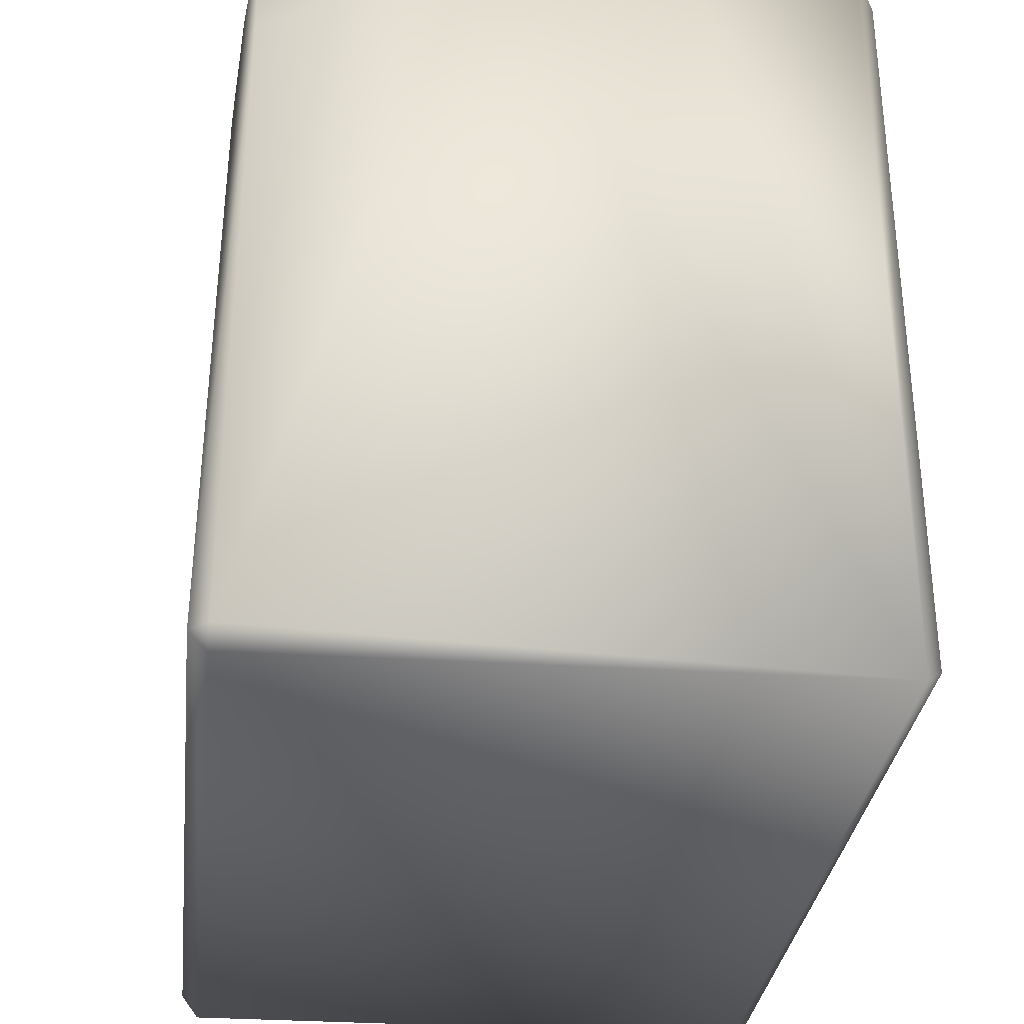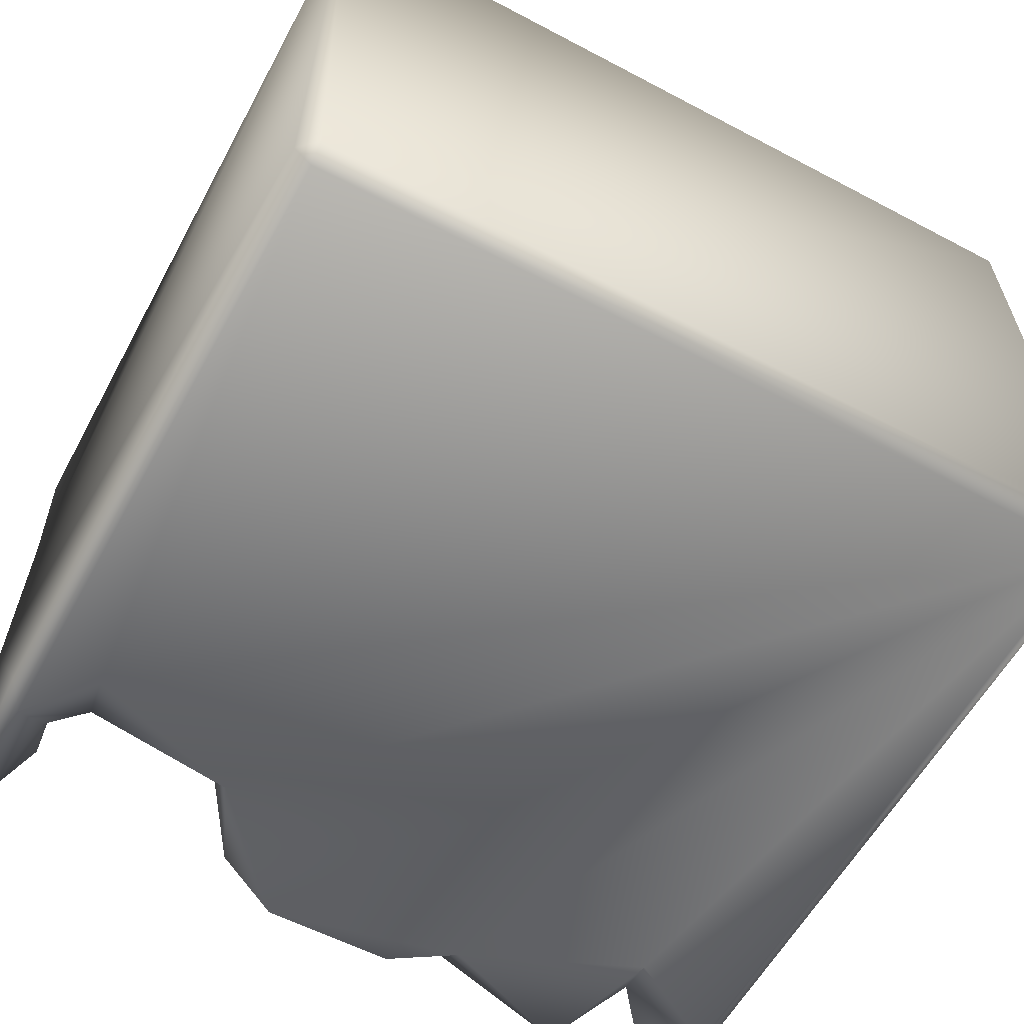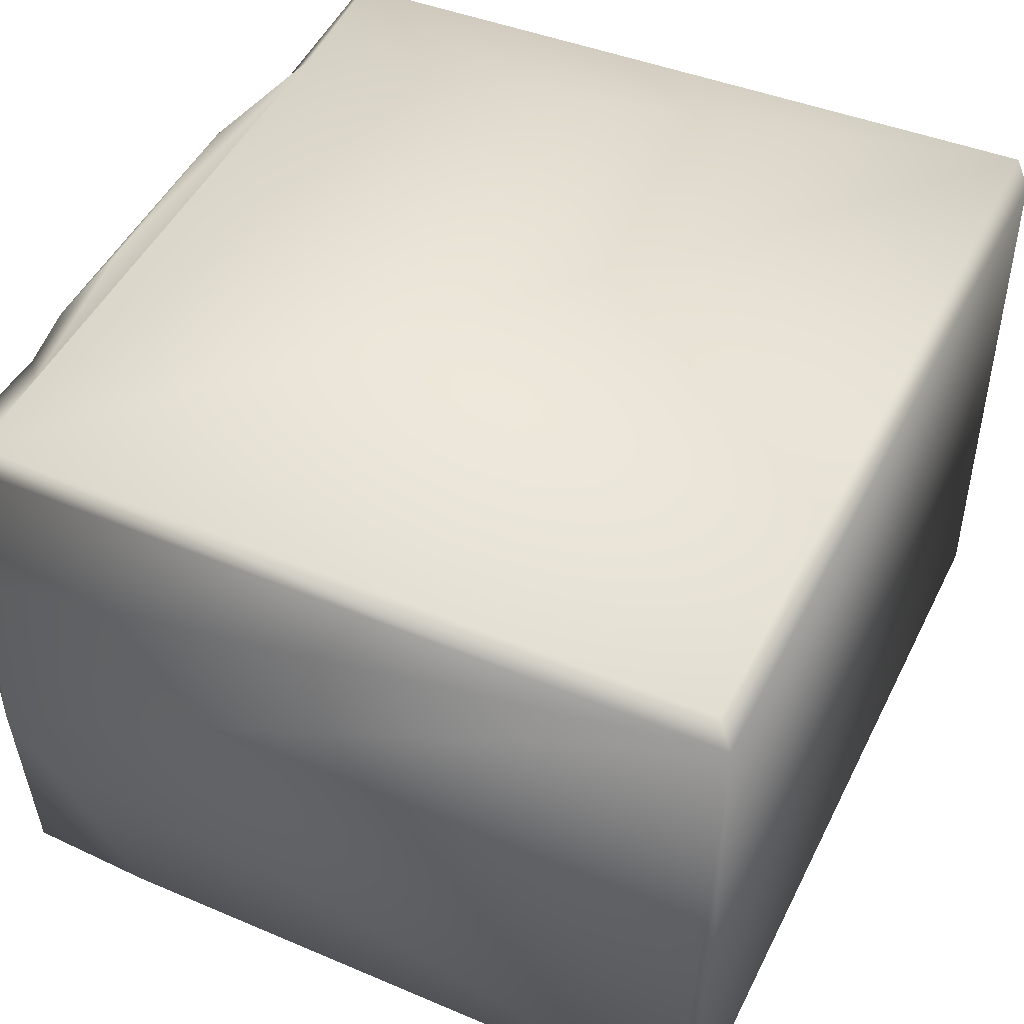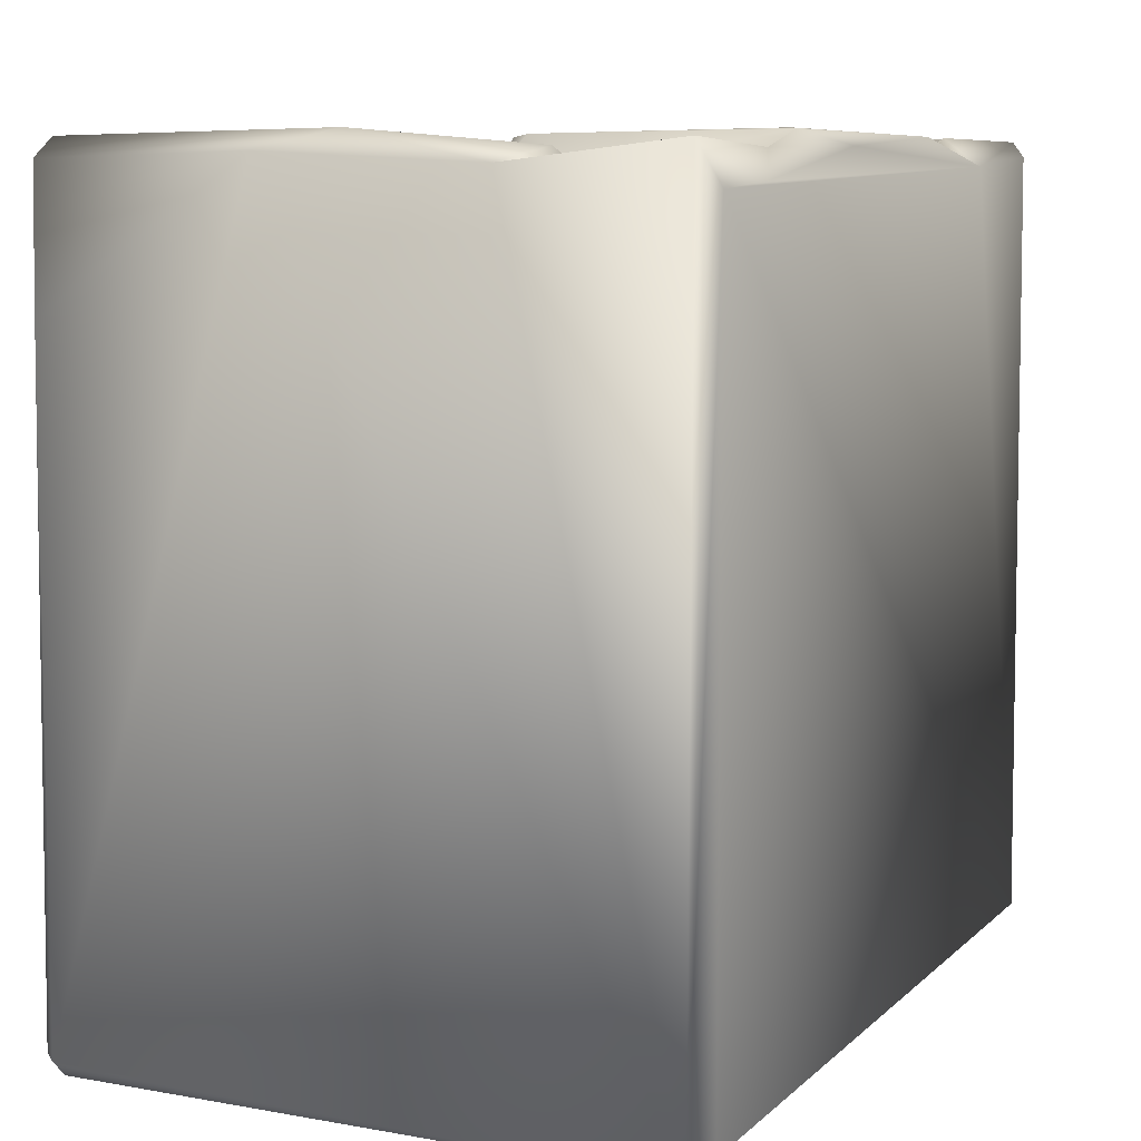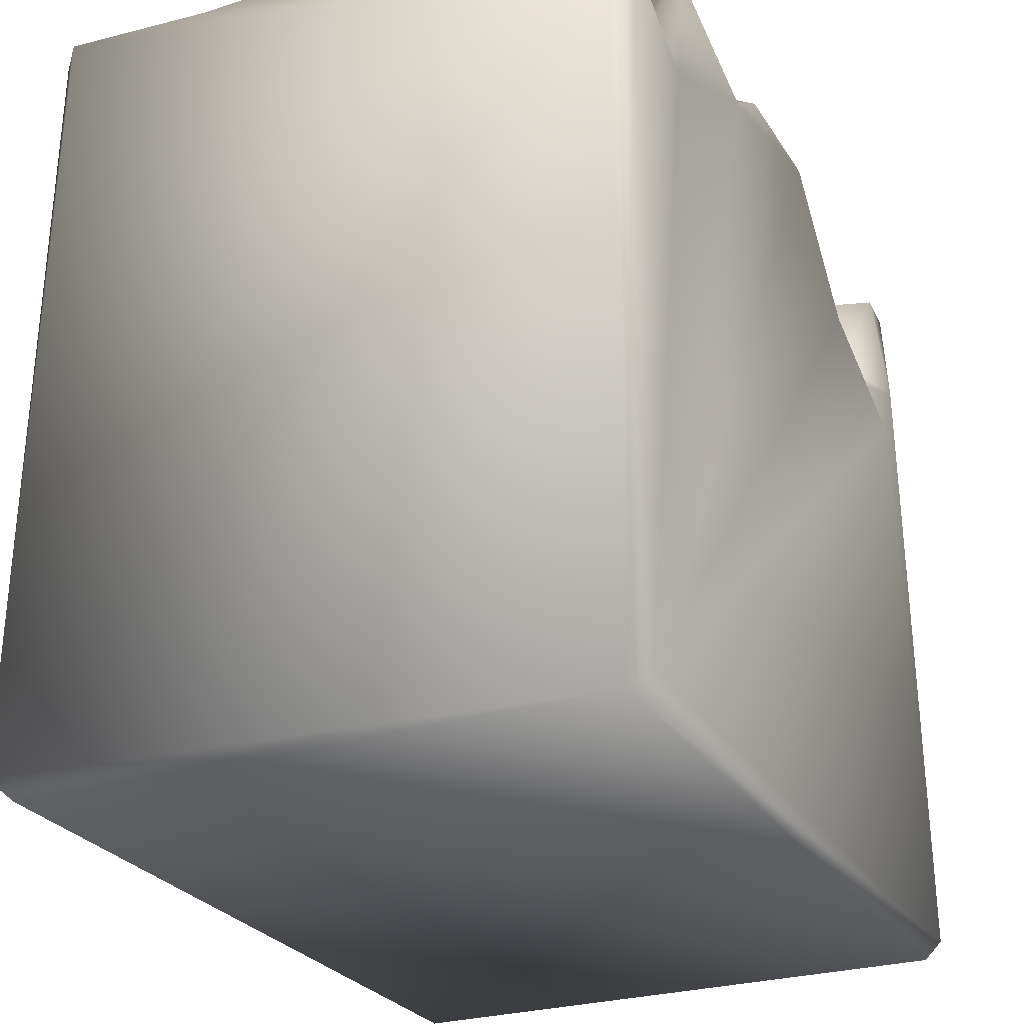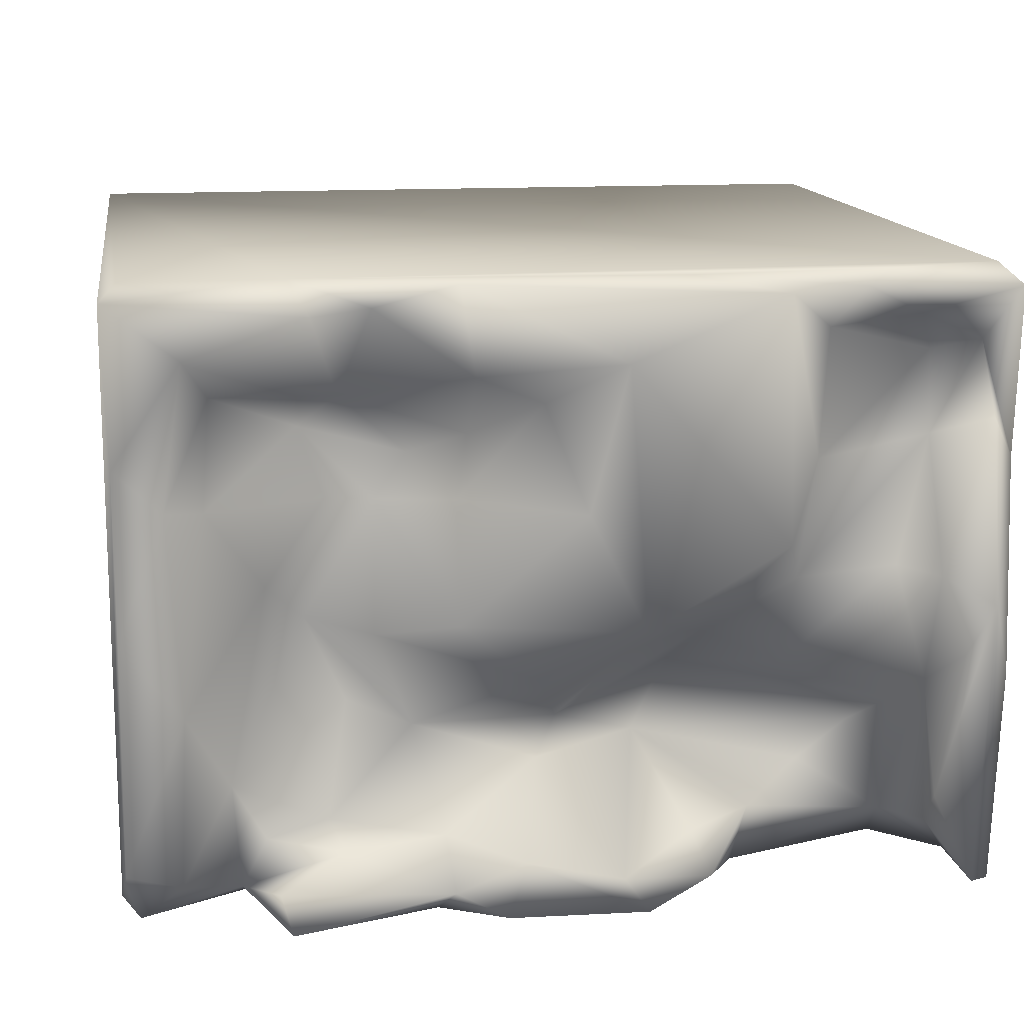
<metadata>
{"format":"obj","ext":"obj","renderer":"f3d","projection":"perspective","resolution":1024,"background":"white","views":[{"elev":-32.0,"azim":-96.7,"up":"+Y"},{"elev":-58.8,"azim":-28.6,"up":"+Z"},{"elev":46.3,"azim":-64.4,"up":"+Z"},{"elev":8.1,"azim":-65.3,"up":"+Y"},{"elev":-26.3,"azim":114.7,"up":"+Y"},{"elev":13.5,"azim":171.6,"up":"+Z"}]}
</metadata>
<code>
o Liquid_Domain
v -8.134 -8.756 6.217
v -8.485 -9.105 5.862
v 8.484 -8.754 6.215
v -8.487 -8.756 -5.864
v 8.134 -9.109 5.864
v -8.134 -9.109 -5.864
v 8.454 -9.102 -5.878
v -8.134 -8.756 -6.217
v 8.134 -8.756 -6.217
v -8.13 6.073 6.215
v -8.409 6.842 5.86
v -8.479 6.654 -1.66
v -3.733 4.129 -6.182
v -8.468 3.914 -5.826
v -6.968 2.963 -6.17
v -8.103 4.459 -6.052
v 8.135 6.639 6.21
v -8.429 6.456 2.557
v -1.564 6.667 -6.146
v 6.019 4.202 -6.204
v -1.738 3.596 -3.458
v -0.01839 4.554 -2.771
v 2.443 5.79 -6.174
v 8.139 5.472 -6.18
v 5.158 6.441 6.197
v 8.484 5.092 -5.856
v -6.032 4.233 -3.266
v 0.3888 4.81 -3.551
v -5.032 4.186 -4.059
v -3.919 4.717 -4.827
v -2.208 4.551 -1.717
v 4.106 4.855 -2.179
v -6.823 4.616 -2.742
v 2.843 4.861 -2.727
v 2.233 5.297 -4.876
v -6.678 4.495 -5.097
v -2.543 5.695 -4.902
v -7.415 5.24 -5.089
v 6.179 5.216 -5.745
v 2.099 6.96 6.115
v -7.284 5.027 2.75
v 2.884 4.874 2.669
v 4.218 5.514 3.903
v 4.976 5.394 3.324
v 8.348 6.898 2.899
v 3.524 5.015 1.815
v 4.883 4.774 -0.5108
v -4.203 5.848 -1.473
v 6.334 5.107 -3.742
v 8.352 6.999 -4.729
v 4.507 5.36 -4.408
v 5.672 4.827 -4.955
v 0.8436 6.761 -4.979
v -8.319 6.551 -5.879
v -2.875 6.153 -5.682
v 1.169 6.685 -6.101
v 5.299 7.017 -6.067
v -6.095 6.184 6.145
v 8.458 6.938 5.894
v -7.115 5.348 4.475
v -8.043 5.668 4.688
v -4.705 6.364 2.617
v 4.499 5.718 2.029
v -4.43 6.057 0.2414
v 2.106 6.293 2.045
v -6.372 6.128 0.4461
v 8.329 7.002 -0.3115
v 7.19 6.708 -1.835
v -1.03 6.802 -5.388
v 4.174 5.818 -4.931
v 7.318 6.742 -5.09
v -7.88 6.918 -5.79
v -6.691 6.168 5.288
v 6.584 5.787 3.962
v 1.856 5.855 3.185
v 6.73 6.145 1.901
v 5.608 5.221 0.2135
v 3.62 5.888 -0.5949
v -2.667 5.607 -0.8529
v -7.123 5.825 -1.985
v -7.111 6.766 -4.043
v 2.151 6.337 -5.692
v 5.512 6.761 -5.35
v -5.472 6.704 5.894
v 3.651 6.587 5.657
v 4.778 6.978 5.574
v -7.986 6.72 3.371
v 7.448 6.851 2.071
v -7.135 6.621 0.3029
v 2.022 6.042 -0.4711
v -7.588 6.84 -1.206
v 0.4939 5.788 -1.652
v -2.123 6.754 6.171
v -4.926 6.142 5.062
v -3.978 7.018 5.824
v -4.092 6.961 1.102
v -8.115 7.015 -0.1987
v -1.388 6.948 -0.4692
v 7.057 6.989 4.846
v -0.9818 7.091 4.619
v 1.813 6.931 4.417
v 0.4691 6.299 3.791
v -0.2857 6.88 1.792
f 2 5 1
f 1 5 3
f 4 6 2
f 7 3 5
f 5 2 6
f 5 6 7
f 6 4 8
f 7 6 8
f 9 7 8
f 17 3 59
f 2 12 4
f 24 7 9
f 1 10 2
f 3 7 26
f 26 7 24
f 2 10 11
f 1 3 10
f 12 14 4
f 4 14 8
f 9 15 13
f 9 8 15
f 8 14 16
f 8 16 15
f 9 20 24
f 10 3 25
f 3 17 25
f 11 18 2
f 2 18 12
f 9 13 19
f 9 23 20
f 27 31 21
f 21 29 27
f 21 30 29
f 36 13 15
f 59 3 26
f 33 31 27
f 22 21 31
f 21 22 28
f 29 36 27
f 16 36 15
f 30 13 36
f 9 19 23
f 34 28 22
f 27 36 33
f 35 28 34
f 21 37 30
f 36 29 30
f 36 16 38
f 25 58 10
f 41 61 60
f 44 42 43
f 44 46 42
f 59 26 45
f 63 77 46
f 77 47 46
f 77 49 47
f 47 32 34
f 33 48 31
f 47 49 32
f 92 34 22
f 32 51 34
f 49 51 32
f 52 51 49
f 33 36 80
f 80 36 38
f 51 35 34
f 52 49 39
f 14 54 16
f 30 55 13
f 13 55 19
f 19 56 23
f 20 23 57
f 20 57 39
f 24 20 39
f 25 93 58
f 11 61 18
f 62 41 60
f 75 43 42
f 62 64 41
f 44 63 46
f 64 66 41
f 46 65 42
f 47 78 46
f 45 26 67
f 49 77 68
f 31 48 79
f 79 22 31
f 47 34 78
f 80 48 33
f 78 34 92
f 26 50 67
f 69 21 28
f 53 69 28
f 35 53 28
f 21 69 37
f 35 51 70
f 30 37 55
f 52 70 51
f 49 71 39
f 52 39 70
f 72 38 16
f 72 16 54
f 39 71 24
f 25 40 93
f 73 60 61
f 73 94 60
f 62 60 94
f 75 101 43
f 74 44 43
f 61 41 87
f 74 76 44
f 76 63 44
f 75 42 65
f 76 77 63
f 46 90 65
f 46 78 90
f 68 77 76
f 79 48 64
f 79 98 22
f 78 92 90
f 38 81 80
f 81 38 72
f 35 82 53
f 39 83 70
f 50 26 24
f 25 85 40
f 25 86 85
f 62 94 95
f 85 43 101
f 61 87 18
f 74 88 76
f 66 89 41
f 62 96 64
f 90 103 65
f 79 64 96
f 66 80 89
f 48 80 66
f 64 48 66
f 90 92 98
f 80 91 89
f 98 92 22
f 12 54 14
f 49 68 71
f 69 55 37
f 82 35 70
f 82 23 56
f 58 11 10
f 58 84 11
f 58 93 84
f 11 84 73
f 84 94 73
f 73 61 11
f 94 84 95
f 43 85 86
f 99 43 86
f 74 43 99
f 102 101 75
f 74 99 88
f 102 75 65
f 41 89 87
f 68 76 88
f 79 96 98
f 90 98 103
f 18 97 12
f 80 81 91
f 70 83 82
f 50 24 71
f 19 55 69
f 56 53 82
f 83 39 57
f 57 23 82
f 84 93 95
f 95 93 40
f 86 25 59
f 25 17 59
f 40 100 95
f 59 99 86
f 40 101 100
f 85 101 40
f 101 102 100
f 59 45 99
f 45 88 99
f 102 103 100
f 95 96 62
f 100 96 95
f 102 65 103
f 87 97 18
f 45 67 88
f 87 89 97
f 103 98 100
f 100 98 96
f 89 91 97
f 67 68 88
f 67 50 68
f 91 81 97
f 81 72 97
f 50 71 68
f 97 72 54
f 12 97 54
f 53 19 69
f 56 19 53
f 83 57 82

</code>
